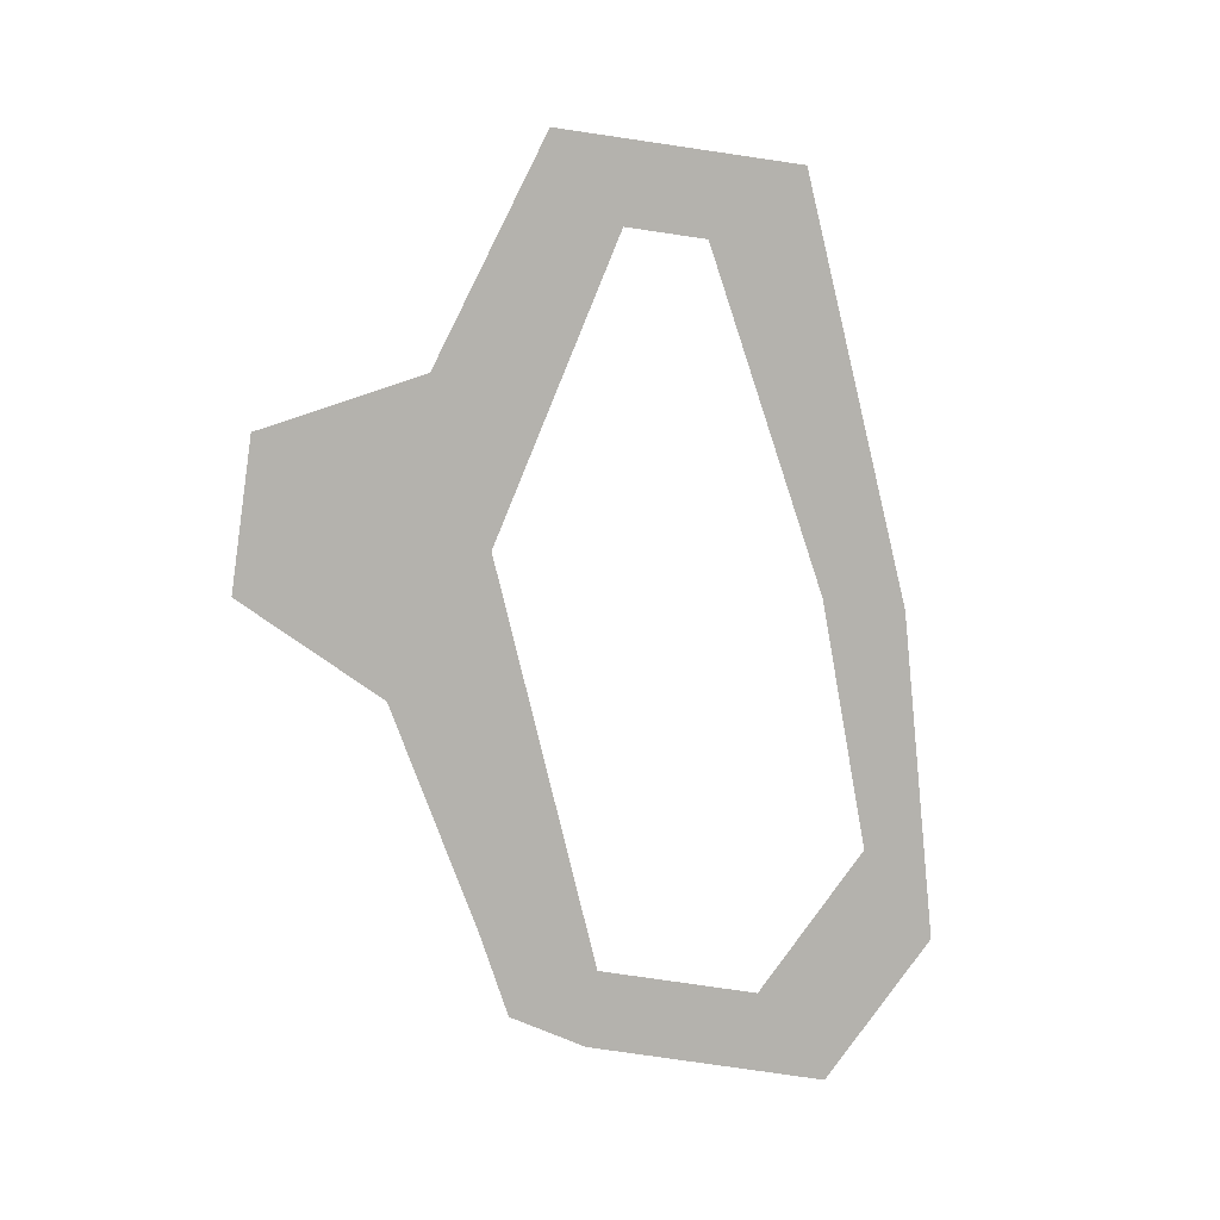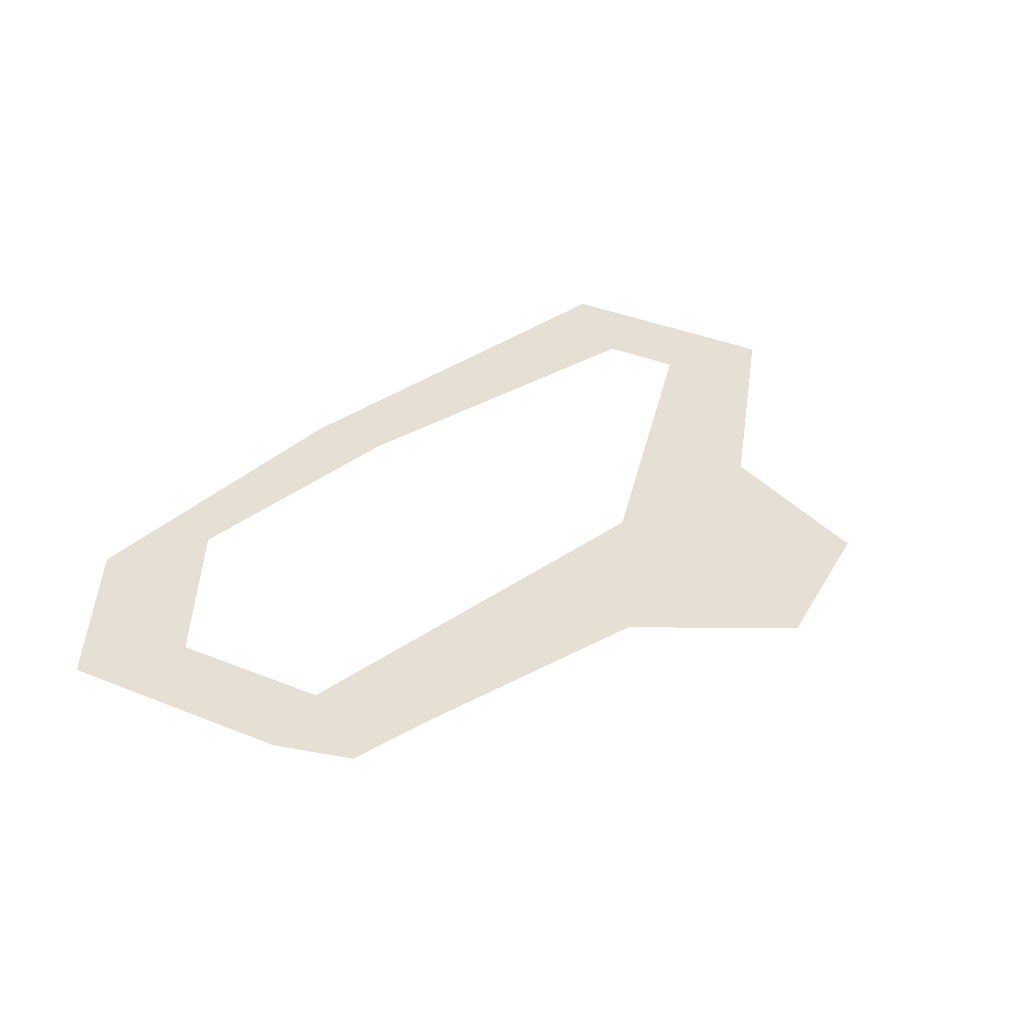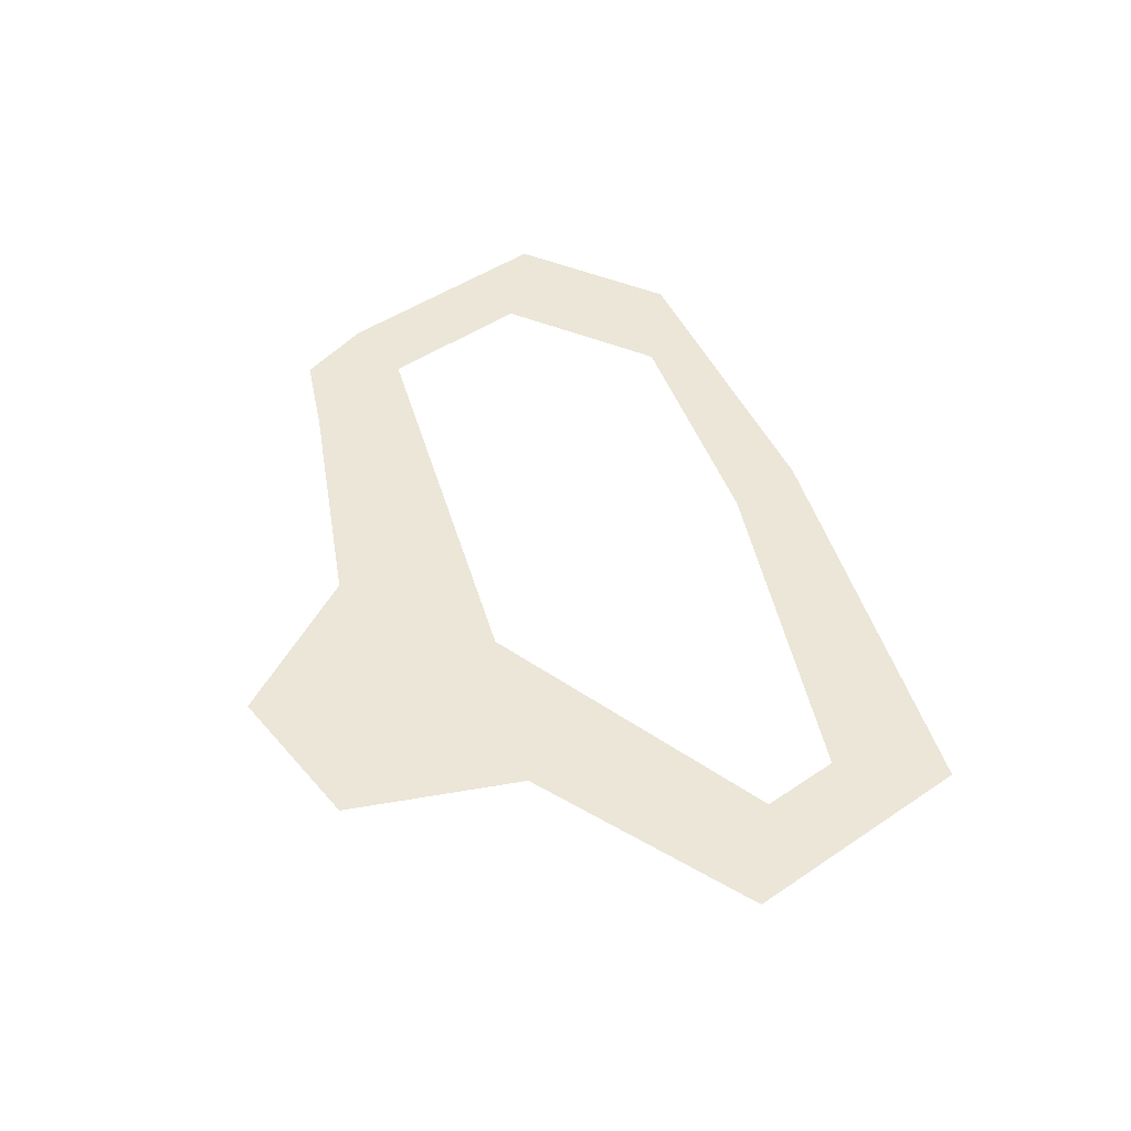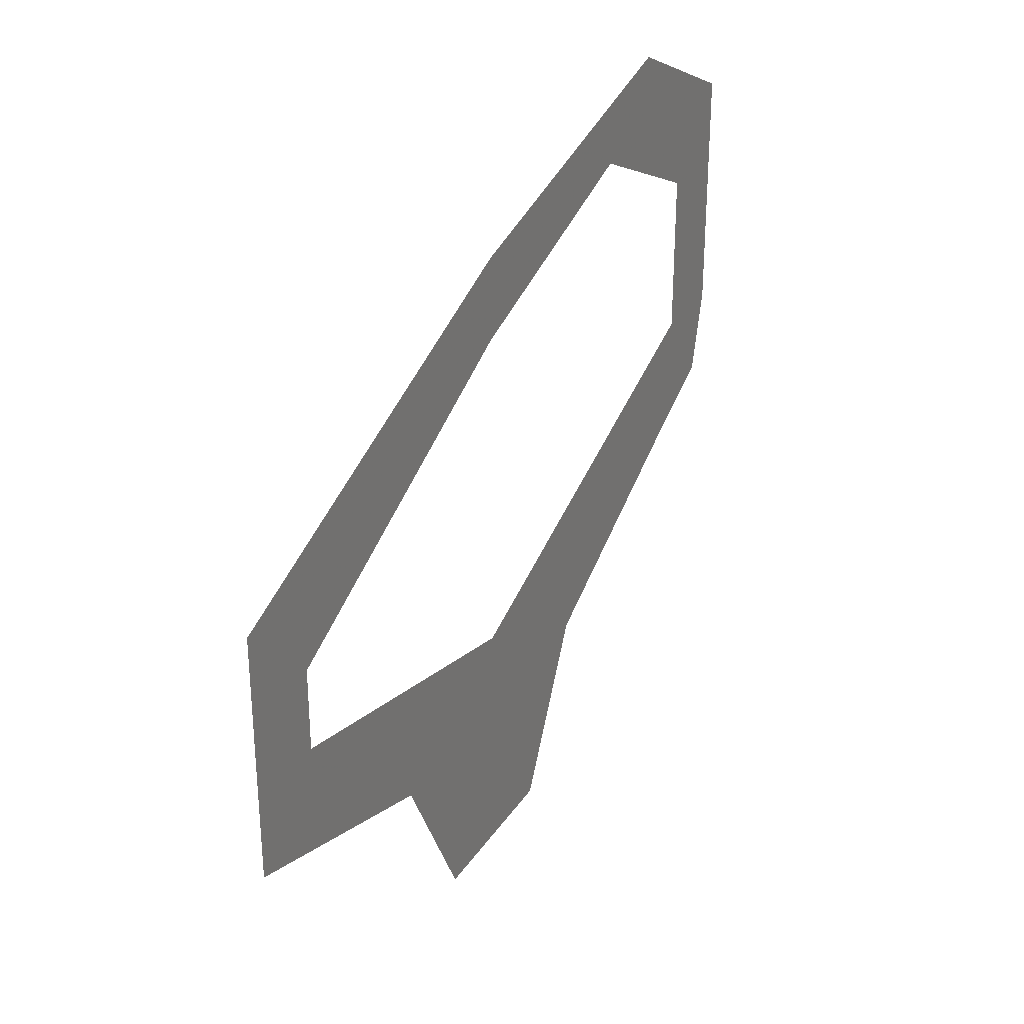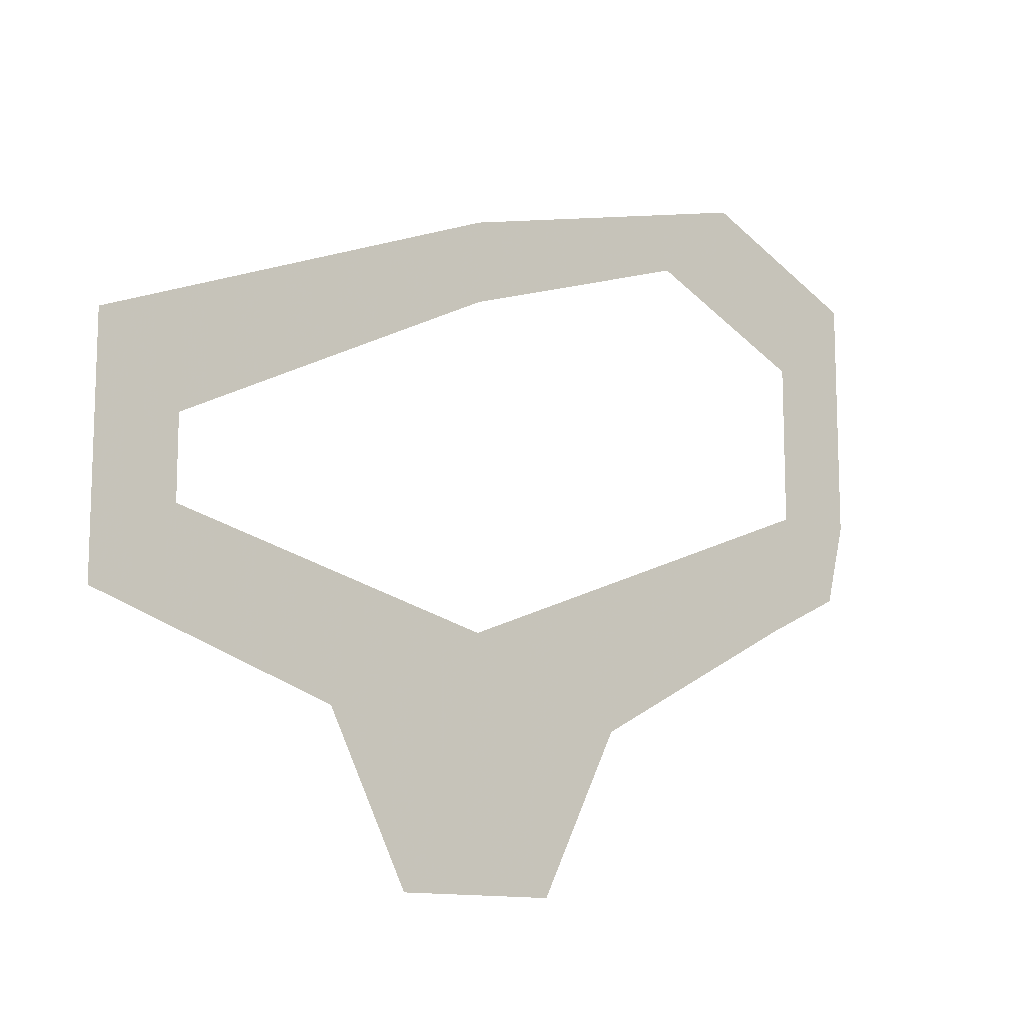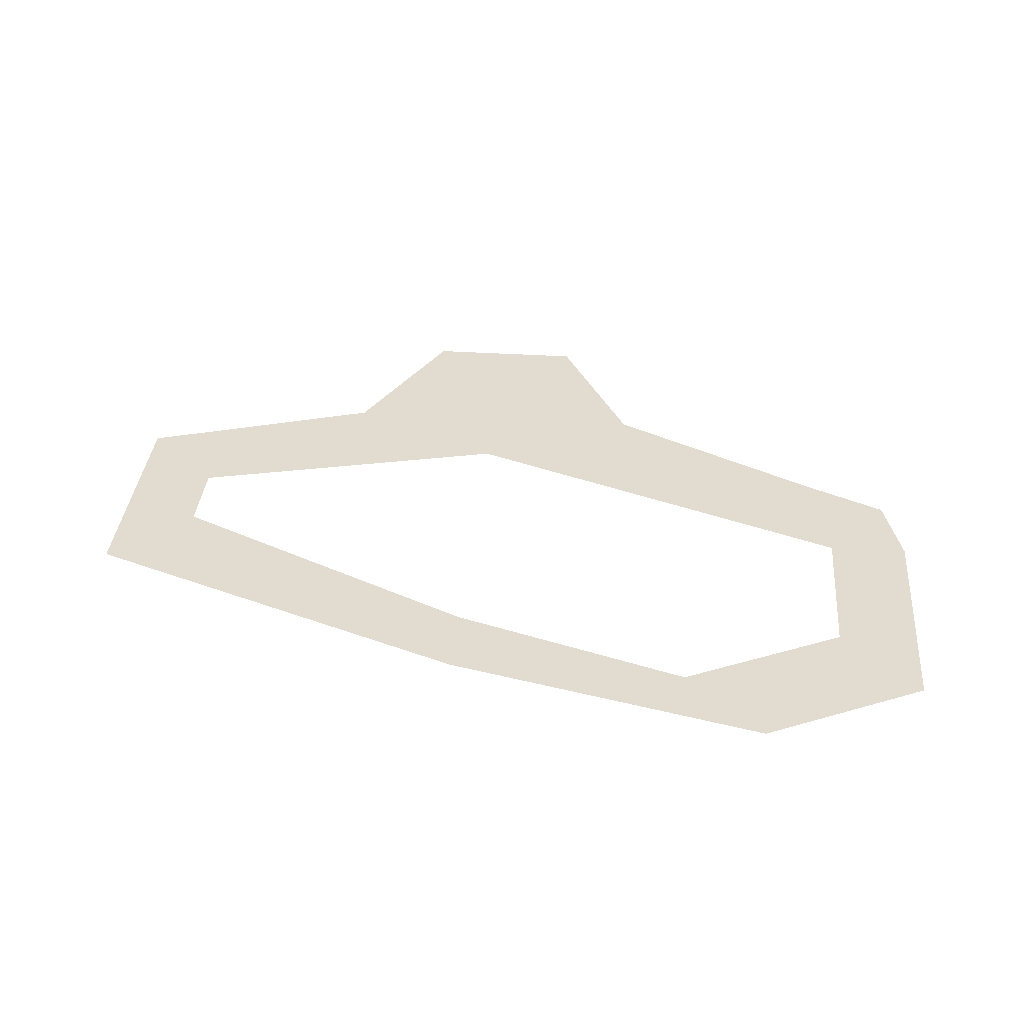
<metadata>
{"format":"obj","ext":"obj","renderer":"f3d","projection":"perspective","resolution":1024,"background":"white","views":[{"elev":-79.5,"azim":-98.3,"up":"+Y"},{"elev":38.1,"azim":117.1,"up":"+Y"},{"elev":46.2,"azim":-127.9,"up":"+Y"},{"elev":31.1,"azim":-62.1,"up":"+Z"},{"elev":-12.4,"azim":-37.4,"up":"+Z"},{"elev":34.5,"azim":4.9,"up":"+Y"}]}
</metadata>
<code>
o item/right_eye_patch/base
v -6 0 -18
v 2 0 -18
v 6 0 -10
v -2 0 -6
v -10 0 -10
v -18 0 -2
v -22 0 -6
v -22 0 6
v -18 0 2
v -2 0 14
v -2 0 10
v 14 0 18
v 10 0 14
v 22 0 14
v 18 0 10
v 18 0 2
v 22 0 2
v 21 0 -2
v 17 0 -4
f 1 2 3
f 1 3 4
f 1 4 5
f 5 4 6
f 5 6 7
f 7 6 8
f 8 6 9
f 8 9 10
f 10 9 11
f 10 11 12
f 12 11 13
f 12 13 14
f 14 13 15
f 14 15 16
f 14 16 17
f 17 16 18
f 18 16 19
f 19 16 4
f 19 4 3

</code>
